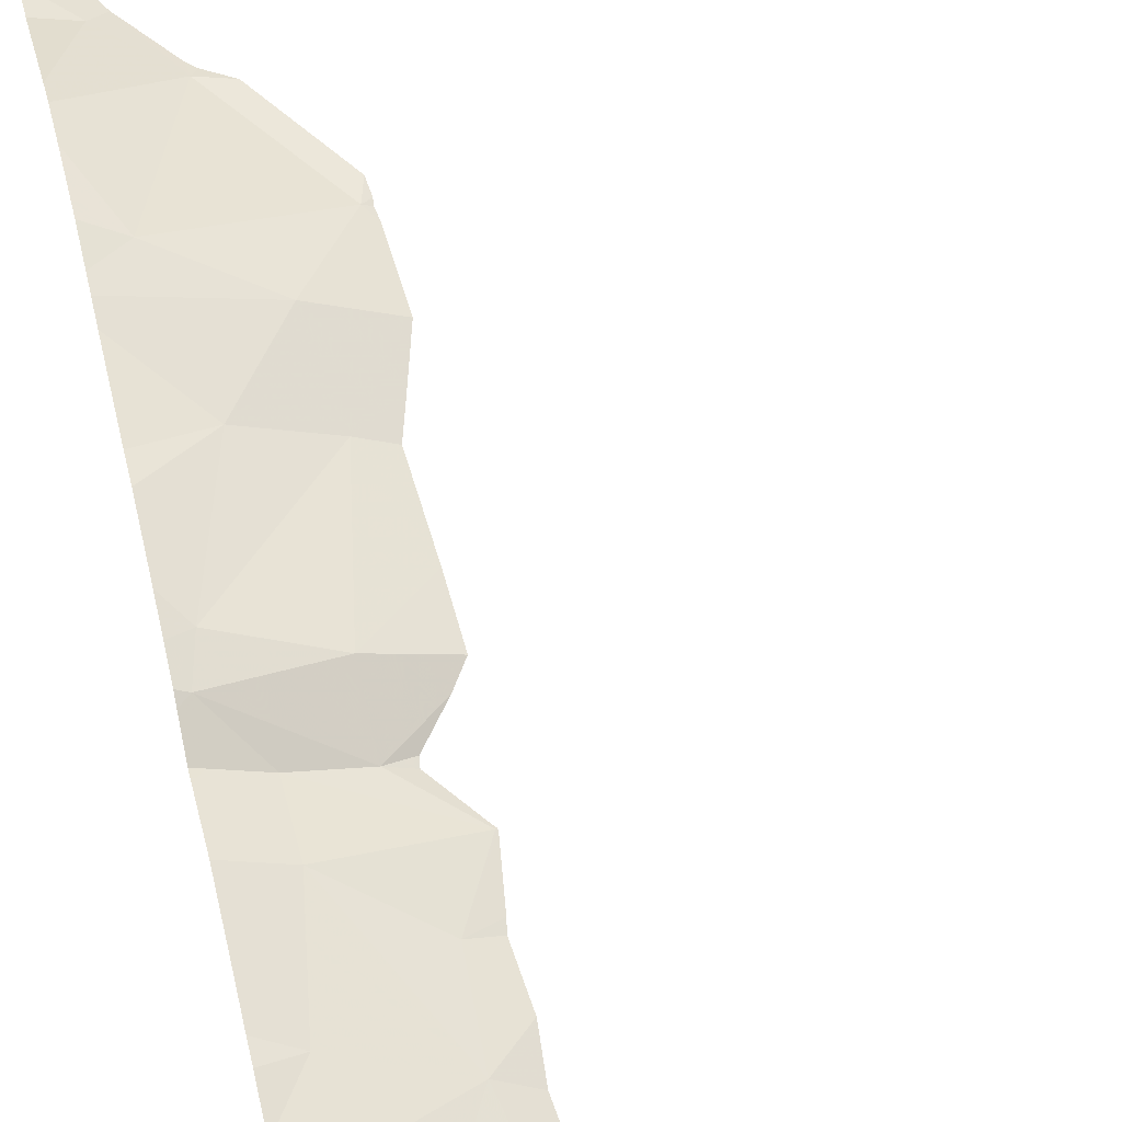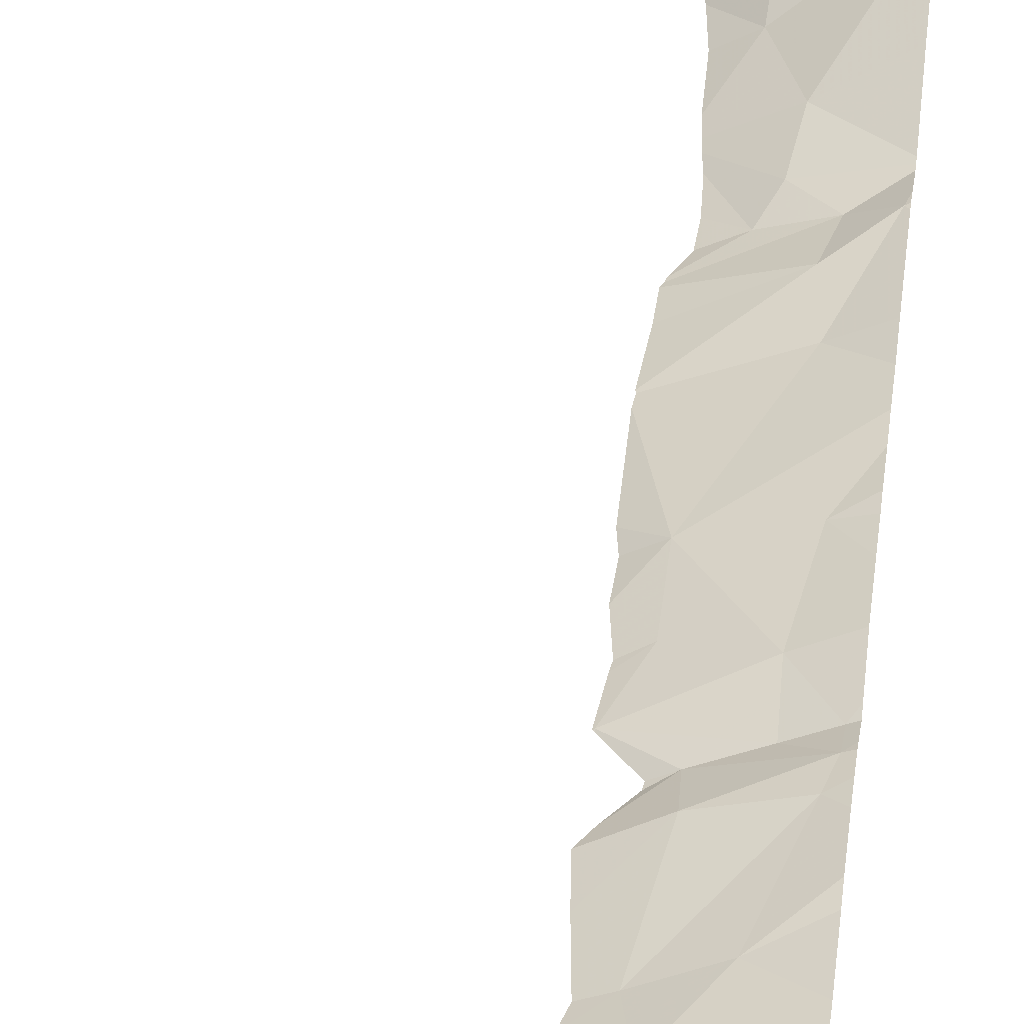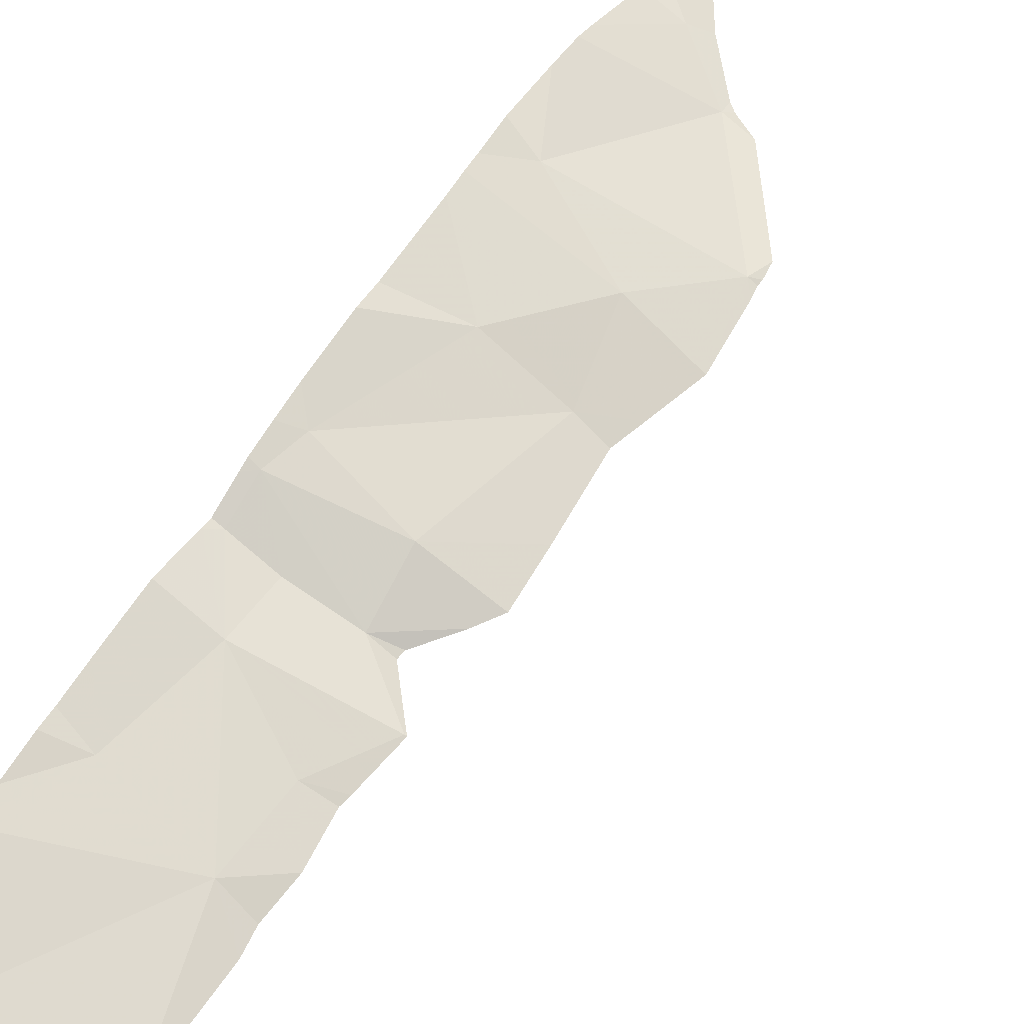
<metadata>
{"format":"obj","ext":"obj","renderer":"f3d","projection":"perspective","resolution":1024,"background":"white","views":[{"elev":62.1,"azim":168.9,"up":"+Y"},{"elev":40.2,"azim":4.6,"up":"+Y"},{"elev":54.8,"azim":-148.4,"up":"+Y"}]}
</metadata>
<code>
v -104.1 269.2 492
v -104.1 269.2 491.9
v -105 269.7 500.6
v -104.3 269.8 500.5
v -104.3 269.7 500.6
v -104.4 269.9 500.6
v -104.7 269 500.7
v -104.7 269.1 500.6
v -104.4 269.2 494.4
v -104.4 269.1 494.3
v -104.4 269.2 501.1
v -104.5 269.1 500.9
v -104.3 269.2 500.9
v -104.7 269.1 500.6
v -104.5 269.2 500.6
v -104.5 269.1 500.7
v -104.4 269.9 500.6
v -104.5 269.1 501.4
v -104.7 269.2 500.6
v -104.8 269.1 500.6
v -104.8 269.2 500.5
v -104.6 269.9 500.6
v -104.6 270 500.6
v -104.3 269.1 494.3
v -104.5 270 500.6
v -104.2 270 500.6
v -104.8 269 494.3
v -104.4 269.6 500.6
v -104.6 269.8 500.6
v -104.7 269 501.3
v -104.1 270 500.6
v -104.9 269.1 500.5
v -105 269.2 500.5
v -104.6 269.1 500.8
v -104.6 269.1 500.7
v -104.5 269.1 500.8
v -104.9 269.1 500.6
v -104.3 270 500.6
v -105 269.1 500.5
v -104.6 269.1 501.3
v -104.6 269.1 502.3
v -104.7 269.1 502.3
v -104.7 269.1 502.1
v -104.6 269.1 502
v -104.4 269.2 502.1
v -104.8 269 502.1
v -104.9 270 500.6
v -104.4 269.7 500.6
v -104.1 269.4 500.6
v -104.6 269.2 500.5
v -104.7 269.3 500.5
v -104.5 269.4 500.5
v -104.6 269.9 500.6
v -104.7 269.9 500.6
v -104.4 269.2 502.3
v -104.3 269.2 502.1
v -104.5 269.1 501.8
v -104.4 269.2 501.8
v -104.5 269.1 501.6
v -104.4 269.2 501.6
v -104.3 269.2 501.4
v -104.6 269.1 501.8
v -104.2 269.3 501.9
v -104.3 269.2 502.3
v -104.5 269.1 502.3
v -104.5 269.1 502.3
v -104.3 269.3 501.2
v -104.4 269.2 501.2
v -104.5 269.1 500.7
v -104.3 269.3 500.6
v -104.3 269.3 500.6
v -104.5 269.2 500.6
v -104.5 269.3 500.5
v -104.3 269.2 500.7
v -104.3 269.5 500.5
v -104.4 269.1 502.3
v -104.4 269.2 502.3
v -104.3 269.2 502.3
v -104.7 269 502.3
v -104.7 269.1 502.3
v -105 270 500.6
v -104.3 269.2 502.3
v -104.5 269.6 500.6
v -104.3 269 497.6
v -104.5 269 497.4
v -104.3 269.1 496.7
v -104.3 269.1 496.5
v -104.5 269 496.4
v -104.4 269.1 497
v -104.3 269.1 497.2
v -104.1 269.8 500.6
v -105 269.4 500.5
v -104.8 269.4 500.6
v -104.4 269.3 500.5
v -104.8 269.3 500.6
v -104.1 269.9 500.6
v -104.1 269.8 500.6
v -104.4 270 500.6
v -104.3 269.1 495.4
v -104.1 270 500.6
v -104.2 269.1 491.3
v -104.1 269.2 492
v -104.3 269.3 494.3
v -104.3 269.2 494.3
v -104.4 269.1 494.3
v -104.8 269.5 500.5
v -104.9 269.8 500.6
v -104.1 269.3 500.7
v -104.1 269.8 500.6
v -104.7 269.4 500.6
v -105 269.6 500.6
v -104.9 269.6 500.6
v -104.9 269.5 500.6
v -105 269.5 500.6
v -104.3 269.1 494.7
v -104.3 269.1 495
v -104.4 269.1 496.1
v -104.4 269.1 496.3
v -104.3 269.2 501.8
v -104.4 270 500.6
v -104.1 270 500.6
v -104.2 269.1 495.5
v -104.4 269.2 494.4
v -104.6 270 500.6
v -104.1 269.3 501.5
v -104.2 269.2 497.3
v -104.2 269.3 502.3
v -104.1 269.3 502.3
v -104.3 269.2 502.3
v -104.2 269.9 500.6
v -104.5 269 497.2
v -104.7 269 501.9
v -104.7 269 501.7
v -104.1 269.4 500.6
v -104.5 269 497.4
v -104.2 269.3 500.7
v -104.5 269 497.3
v -104.5 269 497.1
v -104.7 269 501.3
v -104.5 269 496.7
v -104.1 269.3 502.3
v -104.4 269 494.3
v -104.5 269 496.4
v -104.5 270 500.6
v -104.1 269 491.1
v -104.1 269.2 495.5
v -104.2 269.1 495.7
v -104.8 269 494.4
v -104.7 269 501.4
v -104.7 269 502.3
v -104.7 270 500.6
v -104.3 270 500.6
v -104.2 269.1 494.3
v -104.1 269.1 494.2
v -104.1 269.1 496.5
v -104.1 269.2 496.6
v -104.5 269 497.4
v -104.3 269 497.6
v -104.3 269 497.6
v -104.2 269.1 497.7
v -104.9 270 500.6
v -104.6 270 500.6
v -104.4 269 495.3
v -104.7 269 502
v -104.4 269 502.3
v -104.1 269.7 500.6
v -104.2 269.4 500.5
v -104.2 269.3 500.6
v -104.2 269.3 500.6
v -104.1 269.3 501
v -104.2 269.3 500.9
v -104.8 269 502.2
v -104.7 269 500.9
v -104.4 269 497
v -104.4 269 496.5
v -104.4 269 496.6
v -104.4 269 496.5
v -104.5 269 496.8
v -104.5 269 497.4
v -104.7 269 501.3
v -104.2 269.2 501.7
v -104.1 269.3 501.3
v -105 269 500.6
v -104.2 269 502.3
v -105 270 500.6
v -104.4 269 496.6
v -104.8 269 500.7
v -104.8 269 502.3
v -104.4 269 502.3
v -104.7 269 502.3
v -104.1 269.2 496.7
v -104.2 269.1 496.5
v -104.2 269.1 496.4
v -104.8 269 502.3
v -104.7 269 502.3
v -104.2 269.2 496.1
v -104.2 269.1 497
v -104.7 269 502.3
v -104.7 269 494.3
v -104.8 269 502.1
v -104.1 269.5 500.6
v -104.3 269.1 495.3
v -104.2 269.1 495.4
v -104.3 269.2 494.3
v -104.2 269.2 494.3
v -104.8 269 502
v -104.7 269 501.4
v -104.4 269 494.3
v -104.6 269 502.3
v -104.7 269 501.2
v -104.7 269 500.7
v -104.7 269 501
v -104.9 269 500.6
v -104.1 269.3 494.3
v -104.7 269 500.7
v -104.1 269.3 494.3
v -104.2 269.1 495.2
v -104.2 269.2 494.5
v -104.1 269.3 494.4
v -104.1 269.6 500.5
v -104.2 269.6 500.5
v -104.5 269 494.4
v -104.7 269 500.8
v -104.8 269 500.7
v -104.9 269 500.6
v -104.5 269 494.4
v -104.1 269.3 502
v -104.7 269 501.3
v -104.7 269 494.4
v -104.7 269 501.6
v -104.8 269 500.7
v -105 269.7 500.6
v -105 269.7 500.6
v -105 269.3 500.5
v -105 269.2 500.5
v -105 269.1 500.5
v -104.2 270 500.6
v -105 269.1 500.5
v -105 269.9 500.6
v -105 269.8 500.6
v -105 269.6 500.6
v -105 269.5 500.6
v -105 269.5 500.6
v -105 269.5 500.5
v -105 269.9 500.6
v -105 269.4 500.5
v -104.1 269.2 495.7
v -104.1 269.2 495.5
v -104.1 269 490.8
v -104.1 269 490.8
v -104.1 269.1 494.2
v -104.1 269.2 494.3
v -104.1 269.2 496.6
v -104.1 269.2 496.5
v -104.1 269.1 497.8
v -104.1 269.1 497.7
v -104.6 270 500.6
v -104.1 269.1 497.9
v -104.1 269.1 497.5
v -104.1 269.2 497.5
v -104.1 269.3 500.9
v -104.1 269.3 501
v -104.1 269.3 500.7
v -104.1 269.3 500.8
v -104.1 269.7 500.6
v -104.1 269.6 500.6
v -104.1 269.4 500.6
v -104.1 269.3 501.5
v -104.1 269.3 501.5
v -104.1 269.3 502.3
v -104.1 269.3 502.3
v -104.1 269.3 501.8
v -104.1 269.3 501.6
v -104.1 269.3 501.9
v -104.1 269.3 501.3
v -104.1 269.3 501.3
v -104.1 269.3 502.3
v -104.1 269.3 502.3
v -104.1 269.3 502.3
v -104.1 269.2 502.3
v -104.1 269.1 502.3
v -104.6 270 500.6
v -104.1 269.3 502.3
v -104.1 269.3 502.1
v -104.9 270 500.6
v -104.1 269.1 497.9
v -104.1 269.2 496.6
v -104.1 269.2 497.4
v -104.1 269.2 497.3
v -104.1 269.2 496.7
v -104.1 269.2 496.5
v -104.1 269.2 496.4
v -104.1 269.2 497.2
v -104.1 269.2 497.2
v -104.1 269.2 496.1
v -104.1 269.2 496.2
v -104.1 269.2 497.2
v -104.1 269.2 497
v -104.1 269.2 496.9
v -104.1 269.4 500.6
v -104.1 269.5 500.6
v -104.1 269.2 495.5
v -104.1 269.2 495.4
v -104.1 269.1 491.1
v -104.1 269.1 491
v -104.1 269.1 494.2
v -104.1 269.1 494.2
v -104.1 269 490.8
v -104.1 270 500.6
v -104.1 269.1 491.2
v -104.1 269.2 495.4
v -104.1 269.2 494.3
v -104.1 269.2 494.3
v -104.1 269.3 494.3
v -104.1 269.3 494.3
v -104.1 269.3 494.3
v -104.1 269.1 494.2
v -104.1 269.2 495.3
v -104.1 269.6 500.5
v -104.1 269.6 500.5
v -104.1 269.5 500.5
v -104.1 269.3 494.5
v -104.1 269.3 494.8
v -104.1 269.3 494.4
v -104.1 269.3 494.8
v -104.1 269 494.1
v -104.1 269.3 494.9
v -104.1 269.2 495.9
v -104.1 269.2 496
v -104.1 269.1 493.9
v -104.1 269.1 493.3
v -104.1 269.2 491.6
v -104.1 269.2 495.8
v -104.1 269.2 492.7
v -104.1 269.2 492.6
v -104.1 269.3 502.1
v -104.1 269.3 502
v -104.1 269.1 491.3
v -104.1 269.3 501
v -104.1 269.1 497.7
v -104.1 269.2 496.8
v -104.1 269.2 492.1
v -104.1 269.2 491.5
v -104.1 269.2 495.3
v -104.1 269.2 495.1
v -104.1 269.3 494.4
v -104.1 269.3 494.3
v -104.1 269.2 492.7
v -104.1 269.3 494.9
v -104.1 269.2 496.1
v -104.1 269.1 493.1
v -104.4 269 495.4
v -104.5 269 494.3
v -104.8 269 494.3
v -104.8 269 494.3
v -104.3 269 491.2
v -104.3 269 491.3
v -104.4 269 491.7
v -104.4 269 492
v -104.4 269 491.5
v -104.8 269 494.3
v -104.4 269 495.5
v -104.4 269 495.2
v -104.4 269 494.8
v -104.4 269 494.7
v -104.5 269 495.8
v -104.5 269 496
v -104.5 269 496.4
v -104.4 269 496.3
v -104.5 269 496.2
v -104.4 269 496.3
v -104.8 269 502.1
v -104.7 269 500.7
v -104.7 269 500.9
v -104.7 269 500.9
v -104.7 269 501.7
v -104.7 269 501.7
v -104.4 269 496.1
v -104.4 269 494.9
v -104.4 269 495.1
v -104.4 269 495.5
v -104.4 269 495.6
v -104.5 269 495.7
v -104.5 269 494.6
v -104.5 269 494.6
v -104.5 269 494.6
v -104.4 269 492.3
v -104.2 269 494.2
v -104.3 269 494.3
v -104.2 269 491.1
v -104.1 269 490.8
v -104.1 269 497.8
v -104.2 269 497.7
v -104.2 269 502.3
v -104.2 269 502.3
v -104.4 269 502.3
v -104.3 269 497.6
v -104.4 269 495.5
v -104.2 269 494.2
v -104.1 269 490.8
v -104.1 269 491
v -104.2 269 494.2
v -104.4 269 495.1
v -104.4 269 495.2
v -104.2 269 493.9
v -104.4 269 492.5
v -104.4 269 495.7
v -104.3 269 493.2
v -104.3 269 493.2
v -104.4 269 491.6
v -105 269 500.6
v -105 269 500.6
v -104.1 269 490.8
v -104.1 269 490.8
v -104.1 269 497.9
v -104.1 269 498
v -104.1 269 497.9
v -104.2 269 502.3
v -104.1 269 502.3
v -104.2 269 502.3
v -104.1 269 497.9
v -104.1 269 494.2
v -104.1 269 494.2
v -104.1 269 490.8
v -104.1 269 494.1
v -104.2 269 493.3
v -104.3 269 493.2
v -104.4 269 491.6
v -104.3 269 493.2
f 5 4 6
f 7 8 231
f 10 9 222
f 12 11 13
f 15 14 16
f 6 17 120
f 20 19 21
f 124 22 144
f 29 28 22
f 33 32 21
f 35 34 36
f 16 35 36
f 37 39 183
f 39 32 33
f 139 40 180
f 35 8 7
f 14 20 187
f 231 14 224
f 20 37 213
f 42 41 43
f 44 41 45
f 44 43 41
f 42 46 200
f 46 43 164
f 5 6 48
f 22 6 25
f 51 50 52
f 22 23 53
f 54 23 162
f 45 41 55
f 57 56 58
f 207 30 149
f 18 59 60
f 61 18 60
f 62 44 57
f 63 58 56
f 42 43 46
f 56 45 64
f 41 65 55
f 66 65 150
f 67 40 61
f 11 12 68
f 40 30 18
f 18 61 40
f 35 7 223
f 14 8 16
f 16 8 35
f 16 69 15
f 71 70 72
f 14 50 19
f 15 50 14
f 72 73 50
f 15 74 71
f 69 74 15
f 69 16 36
f 74 69 36
f 28 70 75
f 77 76 78
f 188 42 194
f 42 79 198
f 80 42 195
f 65 66 76
f 55 65 76
f 77 55 76
f 80 41 42
f 65 41 80
f 150 80 190
f 76 66 189
f 45 55 64
f 82 55 77
f 82 64 55
f 83 28 29
f 71 72 15
f 85 84 159
f 87 86 140
f 88 87 175
f 89 90 131
f 131 85 137
f 33 92 234
f 33 21 93
f 70 94 72
f 73 72 94
f 95 93 21
f 92 33 93
f 50 51 19
f 95 21 19
f 70 52 94
f 95 51 93
f 94 52 73
f 37 32 39
f 21 37 20
f 51 95 19
f 183 236 411
f 39 33 235
f 208 10 353
f 104 103 9
f 24 105 10
f 10 105 9
f 9 105 104
f 106 54 107
f 4 17 6
f 54 47 107
f 3 107 239
f 54 53 23
f 285 54 151
f 6 22 48
f 28 48 22
f 378 117 370
f 106 110 83
f 83 54 106
f 28 83 52
f 70 28 52
f 28 75 5
f 29 54 83
f 3 111 107
f 111 112 107
f 106 112 113
f 106 107 112
f 111 3 241
f 114 111 242
f 92 114 243
f 111 114 113
f 112 111 113
f 239 47 245
f 115 116 364
f 68 40 67
f 248 146 302
f 377 59 230
f 118 88 368
f 370 118 371
f 32 37 21
f 40 68 12
f 12 34 374
f 164 44 132
f 92 113 114
f 73 52 50
f 29 22 53
f 57 44 45
f 45 56 57
f 12 74 36
f 57 59 62
f 133 62 376
f 60 59 57
f 119 60 57
f 376 59 377
f 57 58 119
f 34 35 173
f 12 36 34
f 59 18 230
f 15 72 50
f 20 14 19
f 178 89 174
f 51 110 93
f 28 5 48
f 110 113 93
f 384 123 385
f 54 29 53
f 247 147 146
f 110 106 113
f 83 110 52
f 110 51 52
f 212 12 375
f 385 115 386
f 93 113 92
f 61 125 67
f 85 90 126
f 128 127 129
f 130 4 109
f 134 136 108
f 71 74 136
f 129 141 128
f 376 62 59
f 145 101 356
f 247 146 248
f 147 122 146
f 250 249 413
f 153 154 251
f 253 155 254
f 255 160 256
f 259 84 260
f 5 166 4
f 167 70 168
f 134 168 169
f 261 170 262
f 263 171 264
f 134 169 136
f 136 74 13
f 375 12 374
f 374 34 173
f 373 7 215
f 372 46 206
f 272 63 274
f 63 181 119
f 182 125 268
f 181 125 61
f 13 171 136
f 74 12 13
f 136 169 71
f 371 118 369
f 395 78 396
f 270 129 280
f 280 184 281
f 78 76 165
f 78 129 82
f 129 127 82
f 82 77 78
f 64 82 127
f 370 117 118
f 128 141 277
f 64 128 278
f 286 258 417
f 369 118 368
f 368 88 143
f 191 156 287
f 155 192 193
f 86 156 191
f 291 193 292
f 367 117 378
f 126 90 293
f 167 168 134
f 84 85 126
f 90 89 197
f 293 197 297
f 366 117 367
f 192 87 88
f 192 155 156
f 87 192 156
f 88 193 192
f 193 118 117
f 86 87 156
f 197 89 191
f 84 160 393
f 75 70 167
f 70 71 168
f 99 202 203
f 203 122 381
f 205 204 153
f 365 115 364
f 364 116 379
f 306 154 399
f 391 145 401
f 101 145 304
f 214 103 205
f 363 99 163
f 303 203 311
f 312 205 313
f 205 153 252
f 216 214 314
f 362 99 203
f 361 27 355
f 123 9 103
f 399 153 402
f 153 24 388
f 311 202 318
f 122 203 146
f 362 203 398
f 403 202 404
f 24 204 105
f 24 153 204
f 104 105 204
f 104 204 205
f 104 205 103
f 218 123 219
f 360 101 332
f 4 130 17
f 221 75 201
f 5 221 166
f 221 220 166
f 266 220 319
f 75 221 5
f 75 167 201
f 201 134 267
f 221 201 301
f 134 201 167
f 320 221 321
f 130 97 237
f 78 184 129
f 359 102 387
f 115 218 323
f 326 306 423
f 116 115 325
f 117 196 193
f 196 117 328
f 331 330 426
f 332 2 410
f 334 102 335
f 358 102 359
f 357 101 360
f 71 169 168
f 260 126 288
f 380 217 403
f 147 117 366
f 274 227 337
f 56 64 227
f 227 64 284
f 63 56 227
f 269 181 273
f 61 60 181
f 119 181 60
f 11 170 13
f 67 11 68
f 11 67 170
f 182 67 125
f 13 170 171
f 128 64 127
f 356 101 357
f 292 196 296
f 355 27 354
f 193 88 118
f 299 191 341
f 86 191 89
f 354 27 148
f 332 101 343
f 103 214 219
f 216 219 214
f 353 10 226
f 324 219 346
f 318 217 344
f 202 99 363
f 383 147 407
f 346 216 347
f 109 166 265
f 38 130 152
f 218 115 123
f 352 99 362
f 67 182 170
f 170 182 275
f 328 147 333
f 217 116 327
f 123 103 219
f 163 99 352
f 148 27 229
f 119 58 63
f 2 102 358
f 232 3 240
f 233 3 232
f 143 88 177
f 234 92 246
f 235 33 234
f 1 102 2
f 174 89 138
f 236 39 238
f 238 39 235
f 91 96 121
f 237 91 31
f 239 107 47
f 240 3 239
f 135 85 179
f 241 3 233
f 242 111 241
f 49 134 108
f 243 114 242
f 108 136 263
f 244 92 243
f 157 85 135
f 245 47 81
f 97 130 109
f 246 92 244
f 109 4 166
f 158 84 397
f 400 250 414
f 251 154 317
f 252 153 251
f 137 85 157
f 253 156 155
f 254 155 291
f 160 255 392
f 138 89 131
f 131 90 85
f 256 160 340
f 259 160 84
f 177 88 175
f 260 84 126
f 261 171 170
f 175 87 176
f 262 170 339
f 263 136 171
f 176 87 186
f 264 171 261
f 265 166 266
f 186 87 140
f 266 166 220
f 267 134 49
f 178 86 89
f 268 125 269
f 269 125 181
f 140 86 178
f 270 141 129
f 271 141 270
f 179 85 159
f 272 181 63
f 273 181 272
f 159 84 158
f 274 63 227
f 275 182 276
f 165 76 189
f 276 182 268
f 277 141 271
f 189 66 209
f 278 128 279
f 279 128 283
f 190 80 195
f 280 129 184
f 281 184 418
f 195 42 198
f 194 42 172
f 283 128 277
f 284 64 278
f 188 79 42
f 392 286 421
f 287 156 253
f 288 126 289
f 198 79 188
f 289 126 294
f 290 191 287
f 173 35 223
f 291 155 193
f 209 66 150
f 292 193 196
f 150 65 80
f 293 90 197
f 294 126 293
f 295 196 350
f 296 196 295
f 149 30 228
f 212 40 12
f 297 197 298
f 298 197 299
f 210 40 212
f 299 197 191
f 300 201 267
f 301 201 300
f 302 146 303
f 132 44 133
f 133 44 62
f 303 146 203
f 304 145 305
f 305 145 249
f 206 46 164
f 307 154 306
f 164 43 44
f 310 101 304
f 172 42 200
f 200 46 372
f 311 203 202
f 312 214 205
f 313 205 252
f 223 7 211
f 314 214 312
f 315 216 314
f 211 7 373
f 316 216 315
f 317 154 307
f 225 20 213
f 318 202 217
f 319 220 320
f 224 14 187
f 320 220 221
f 321 221 301
f 187 20 225
f 322 218 324
f 323 218 322
f 180 40 210
f 324 218 219
f 325 115 323
f 213 37 183
f 405 326 425
f 327 116 325
f 183 39 236
f 328 117 147
f 329 196 328
f 139 30 40
f 409 331 427
f 228 30 139
f 360 332 428
f 333 147 247
f 199 27 361
f 387 334 406
f 335 102 342
f 229 27 199
f 336 227 284
f 337 227 336
f 338 101 310
f 142 24 208
f 208 24 10
f 339 170 275
f 340 160 259
f 341 191 290
f 230 18 207
f 207 18 30
f 342 102 1
f 343 101 338
f 344 217 345
f 226 10 222
f 345 217 349
f 222 9 384
f 346 219 216
f 347 216 316
f 334 348 408
f 215 7 231
f 349 217 327
f 231 8 14
f 350 196 329
f 408 351 409
f 379 116 380
f 380 116 217
f 381 122 382
f 382 122 383
f 383 122 147
f 384 9 123
f 385 123 115
f 386 115 365
f 387 102 334
f 388 24 389
f 185 245 81
f 389 24 142
f 390 145 356
f 81 47 161
f 391 249 145
f 31 91 309
f 392 255 286
f 393 160 392
f 394 184 395
f 309 91 121
f 395 184 78
f 396 78 165
f 397 84 393
f 152 130 26
f 398 203 381
f 26 130 237
f 399 154 153
f 121 96 100
f 400 308 250
f 401 145 390
f 402 153 388
f 403 217 202
f 98 17 38
f 38 17 130
f 404 202 363
f 405 330 326
f 237 97 91
f 406 334 429
f 407 147 366
f 408 348 351
f 151 54 162
f 409 351 331
f 410 2 358
f 162 23 257
f 411 236 412
f 257 23 282
f 413 249 391
f 282 23 124
f 414 250 413
f 415 258 416
f 285 47 54
f 417 258 415
f 418 184 420
f 419 281 418
f 420 184 394
f 161 47 285
f 144 22 25
f 421 286 417
f 422 306 399
f 423 306 422
f 424 308 400
f 124 23 22
f 425 326 423
f 426 330 405
f 25 6 120
f 427 331 426
f 120 17 98
f 428 332 410
f 429 334 408

</code>
